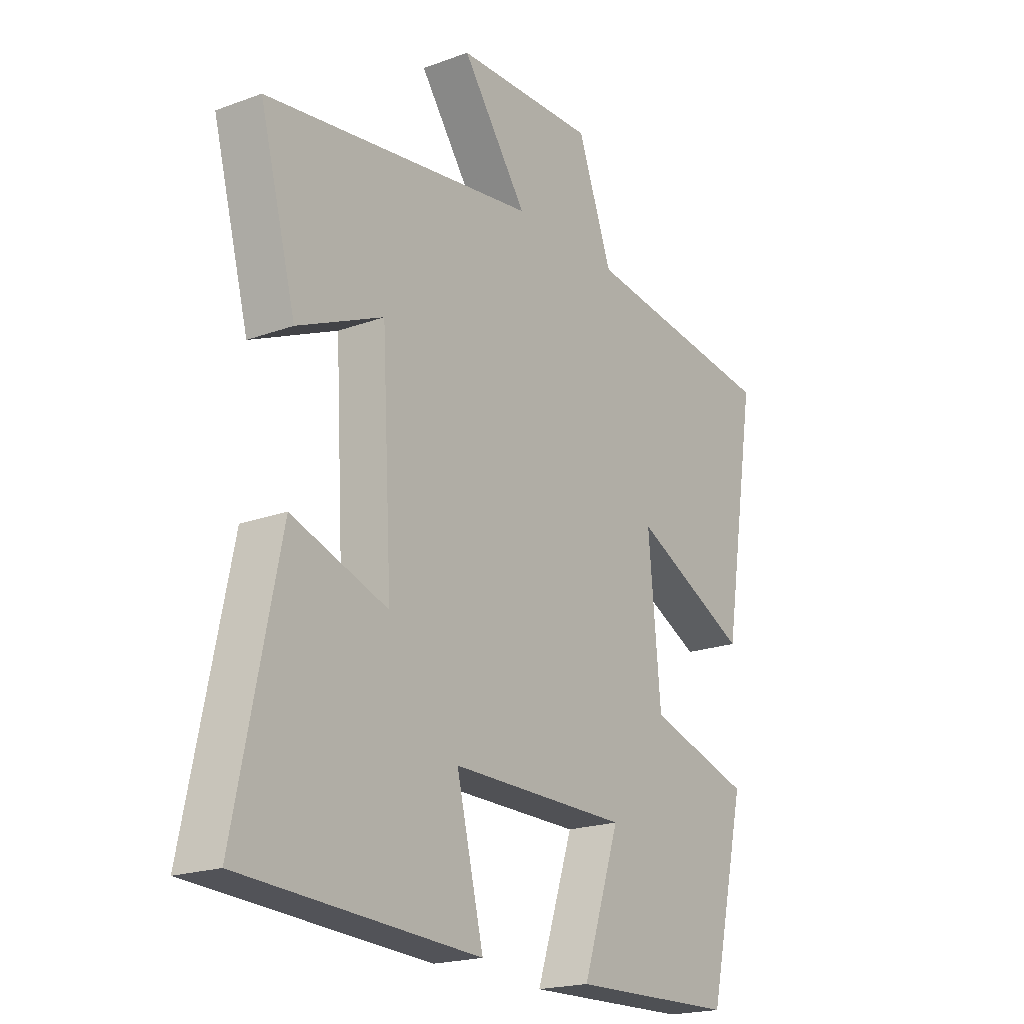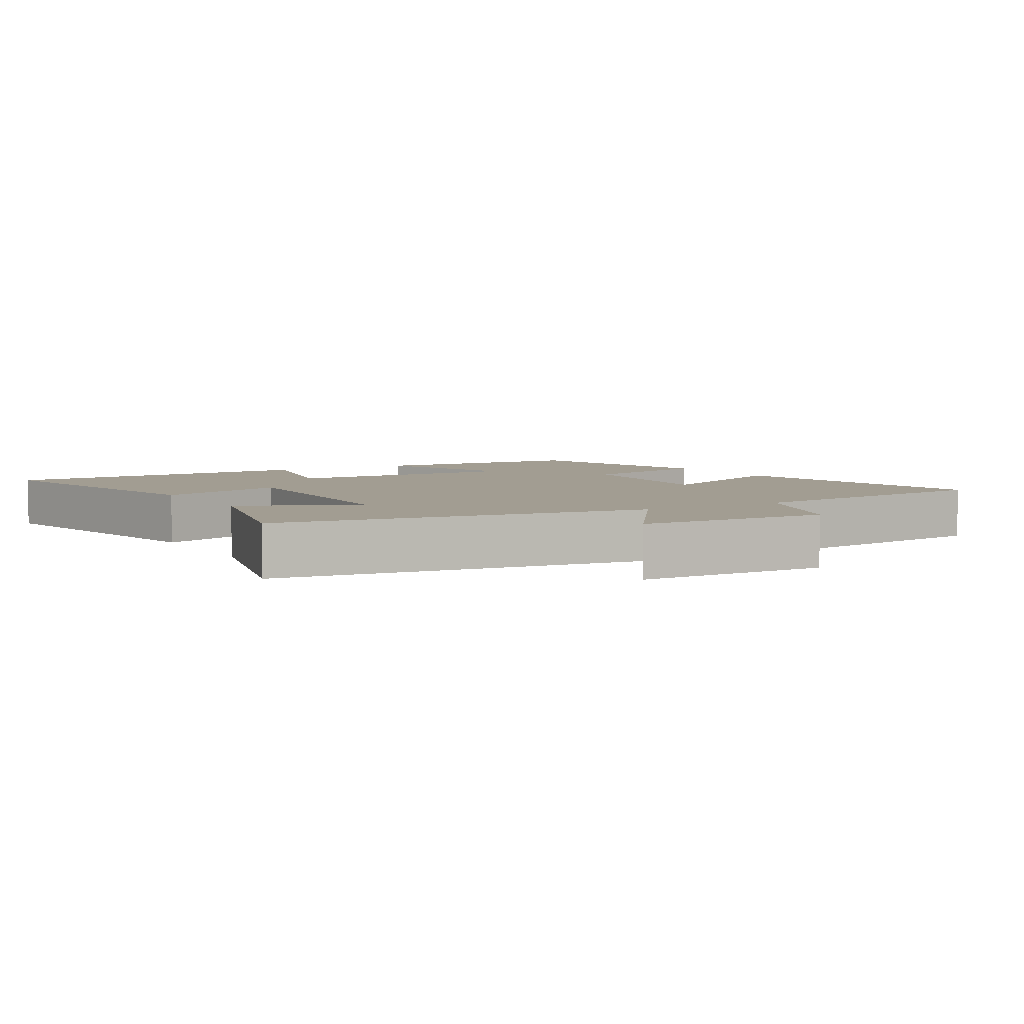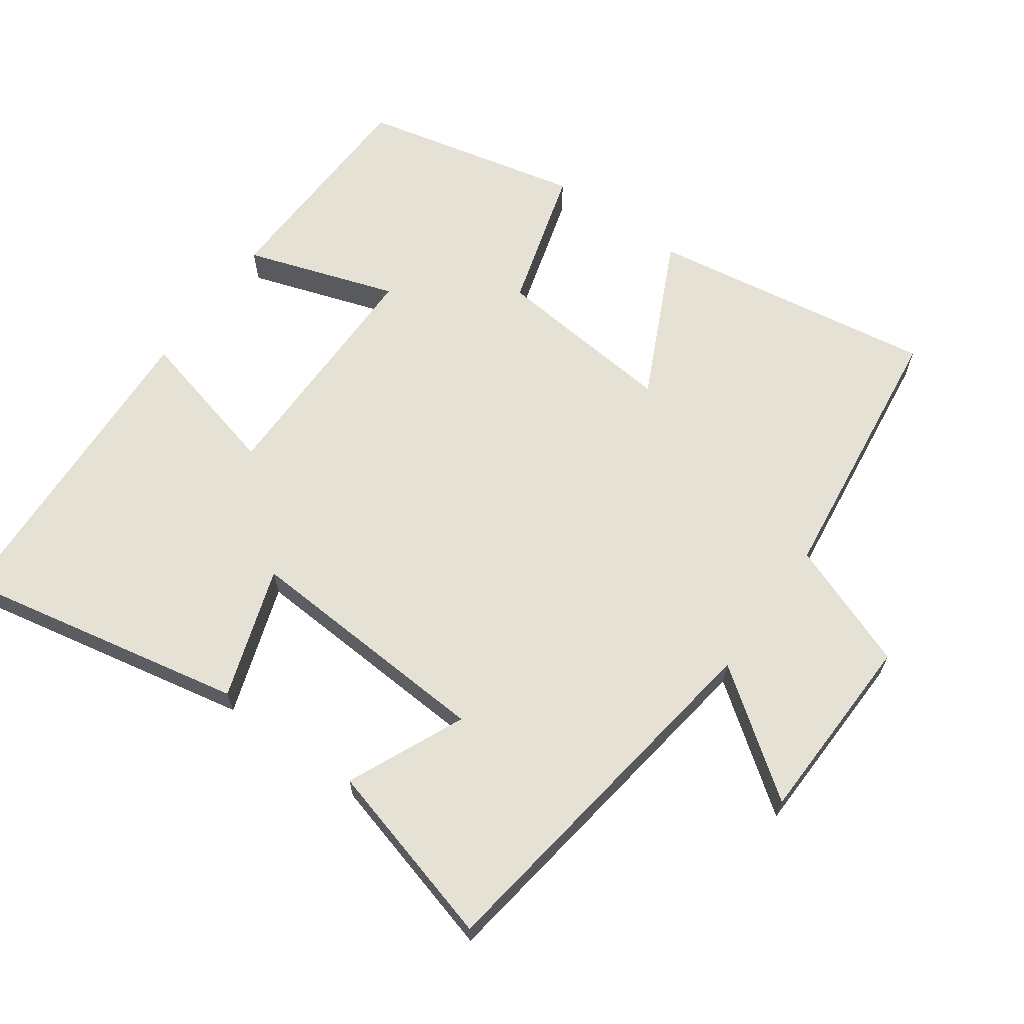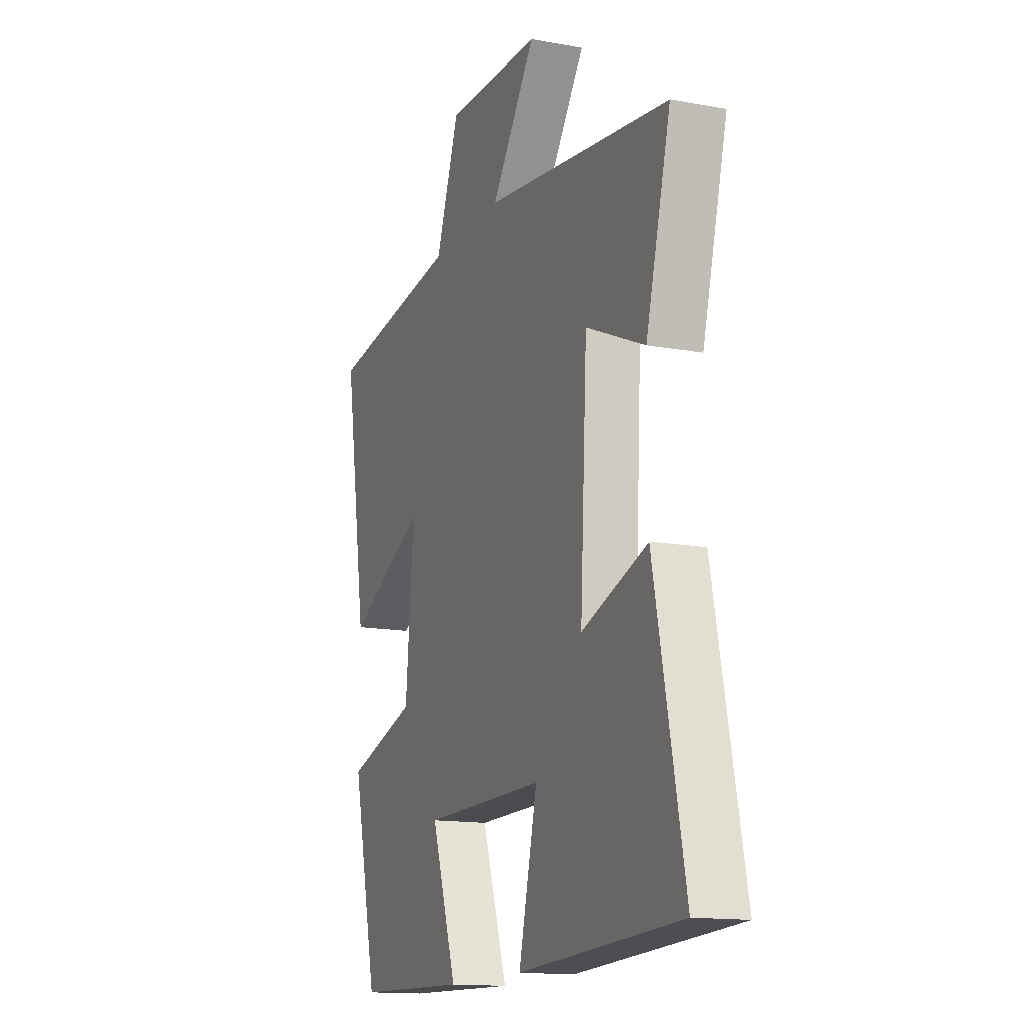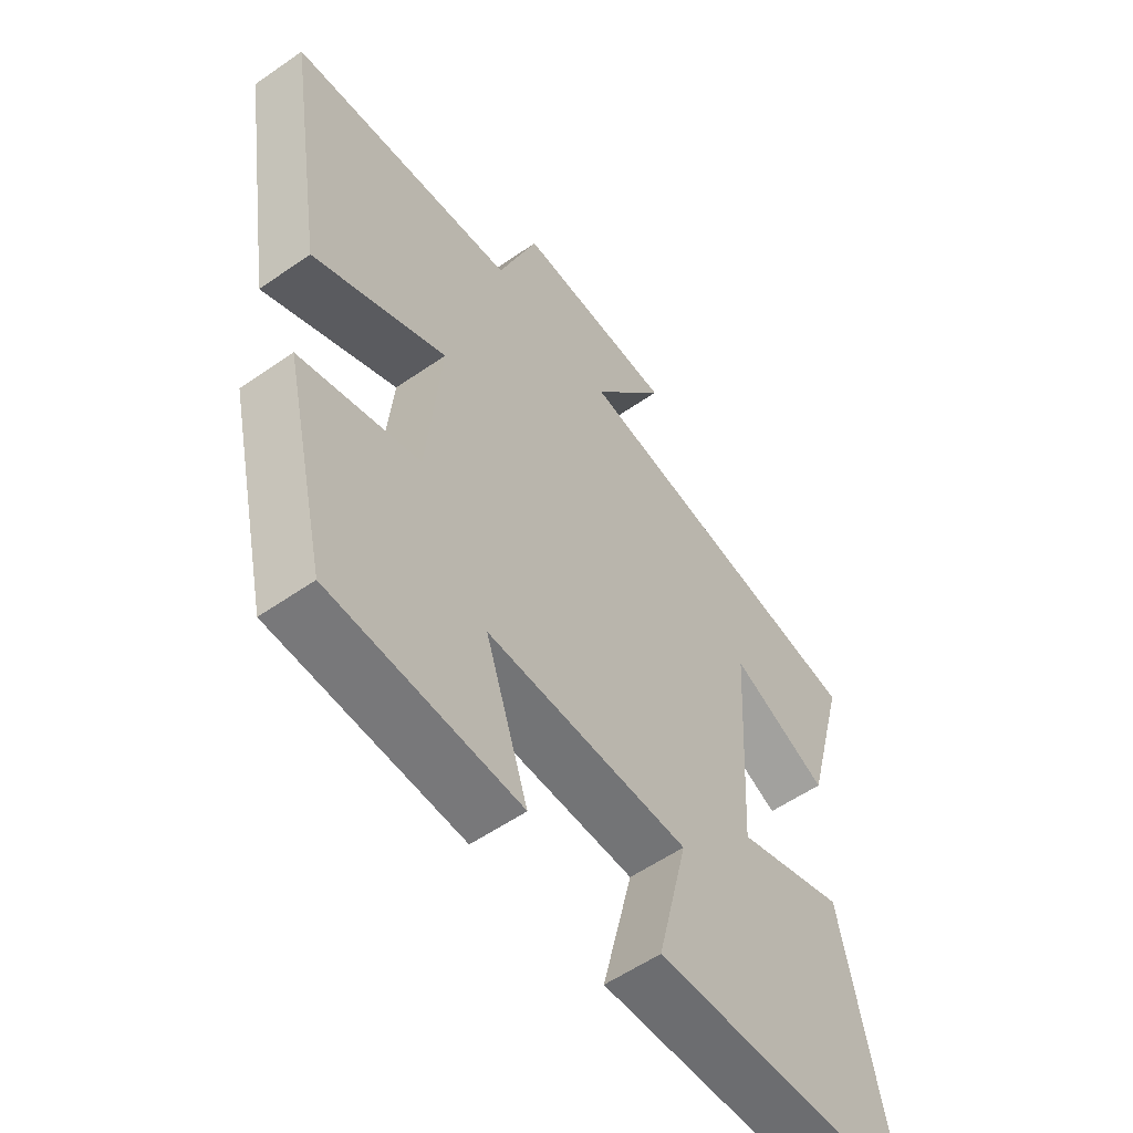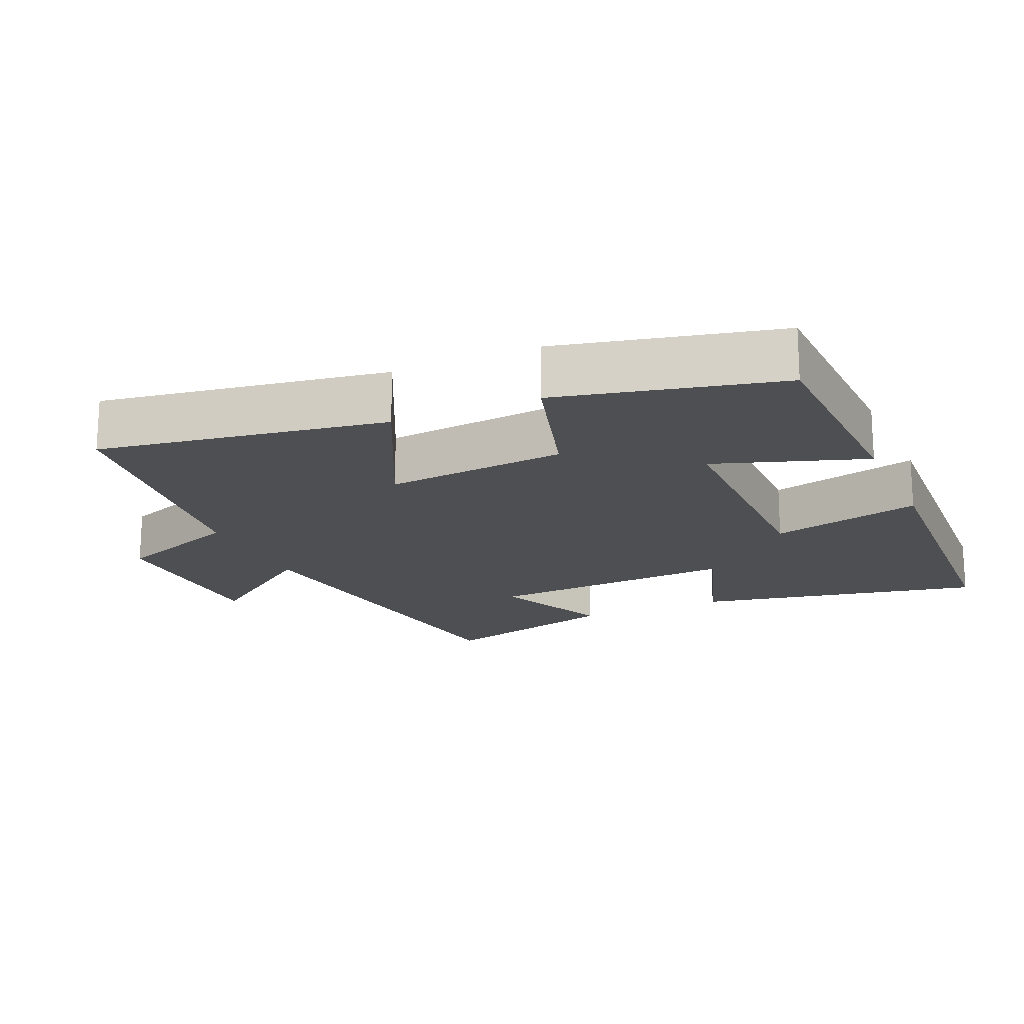
<metadata>
{"format":"obj","ext":"obj","renderer":"f3d","projection":"perspective","resolution":1024,"background":"white","views":[{"elev":-20.0,"azim":-55.8,"up":"+Z"},{"elev":4.9,"azim":-30.6,"up":"+Y"},{"elev":65.1,"azim":-54.1,"up":"+Y"},{"elev":-14.5,"azim":-111.7,"up":"+Z"},{"elev":-56.4,"azim":126.0,"up":"+Z"},{"elev":-18.0,"azim":114.0,"up":"+Y"}]}
</metadata>
<code>
v 0.426 0.07 -0.491
v 0.103 0.07 -0.5
v 0.176 0.07 -0.284
v -0.174 0.07 -0.282
v -0.121 0.07 -0.5
v -0.585 0.07 -0.475
v -0.5 0.07 -0.063
v -0.312 0.07 -0.127
v -0.332 0.07 0.235
v -0.5 0.07 0.161
v -0.571 0.07 0.426
v -0.037 0.07 0.5
v -0.165 0.07 0.677
v 0.111 0.07 0.683
v 0.179 0.07 0.5
v 0.567 0.07 0.449
v 0.5 0.07 0.037
v 0.272 0.07 0.148
v 0.296 0.07 -0.114
v 0.5 0.07 -0.175
v 0.426 0 -0.491
v 0.103 0 -0.5
v 0.176 0 -0.284
v -0.174 0 -0.282
v -0.121 0 -0.5
v -0.585 0 -0.475
v -0.5 0 -0.063
v -0.312 0 -0.127
v -0.332 0 0.235
v -0.5 0 0.161
v -0.571 0 0.426
v -0.037 0 0.5
v -0.165 0 0.677
v 0.111 0 0.683
v 0.179 0 0.5
v 0.567 0 0.449
v 0.5 0 0.037
v 0.272 0 0.148
v 0.296 0 -0.114
v 0.5 0 -0.175
f 19 20 1 2
f 15 16 17 18
f 12 13 14 15
f 9 10 11 12
f 8 9 12 15
f 5 6 7 8
f 4 5 8
f 3 4 8 15
f 19 2 3
f 3 15 18 19
f 22 21 40 39
f 38 37 36 35
f 35 34 33 32
f 32 31 30 29
f 35 32 29 28
f 28 27 26 25
f 28 25 24
f 35 28 24 23
f 23 22 39
f 39 38 35 23
f 1 21 22 2
f 2 22 23 3
f 3 23 24 4
f 4 24 25 5
f 5 25 26 6
f 6 26 27 7
f 7 27 28 8
f 8 28 29 9
f 9 29 30 10
f 10 30 31 11
f 11 31 32 12
f 12 32 33 13
f 13 33 34 14
f 14 34 35 15
f 15 35 36 16
f 16 36 37 17
f 17 37 38 18
f 18 38 39 19
f 19 39 40 20
f 20 40 21 1

</code>
